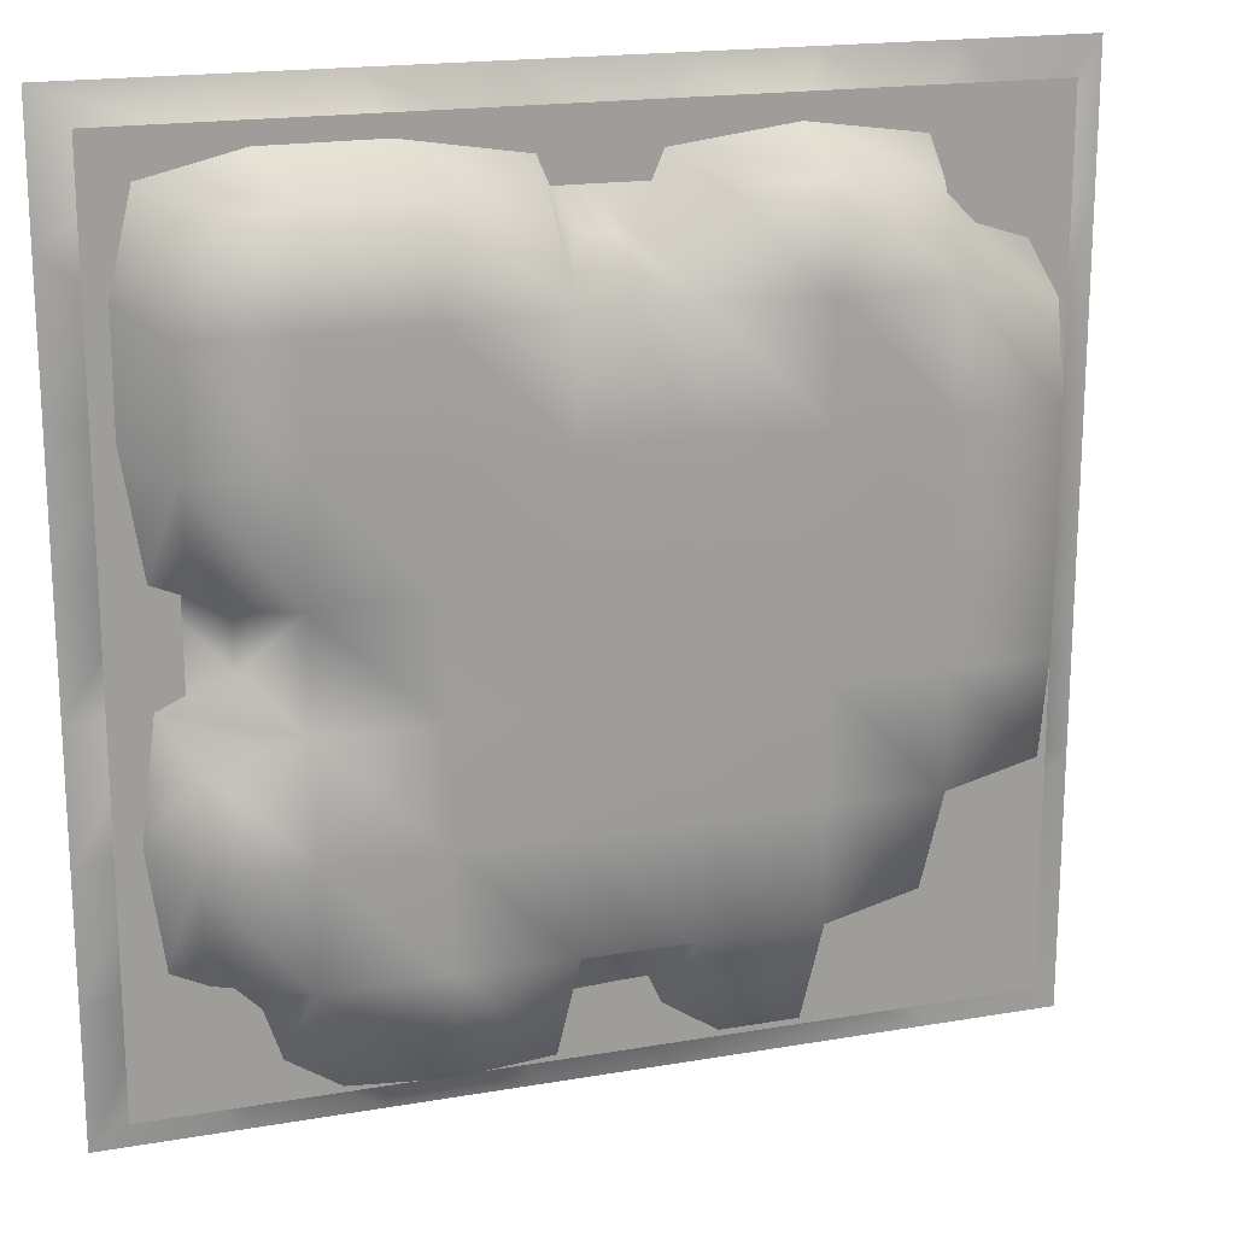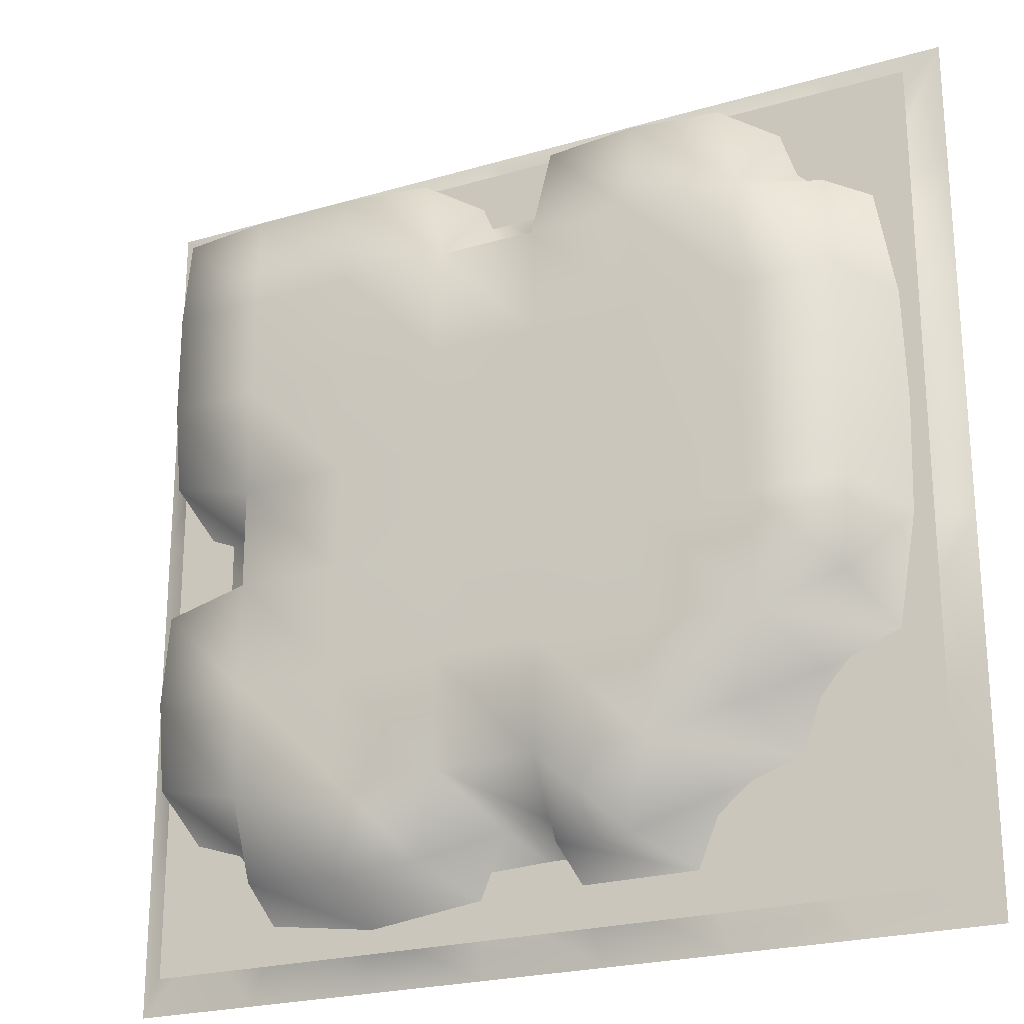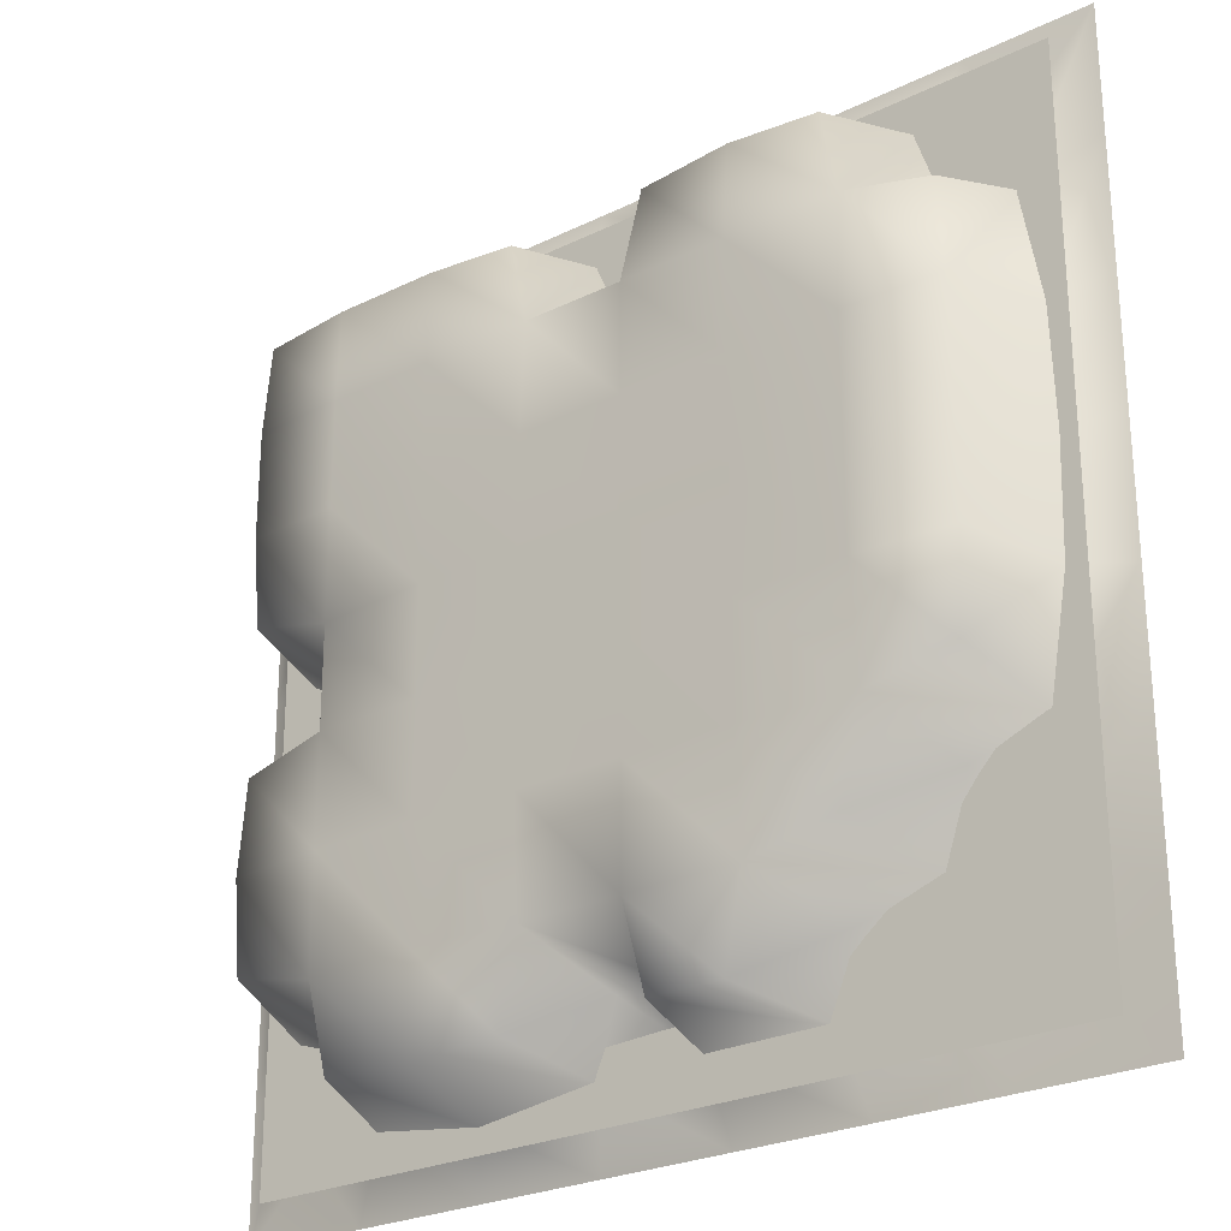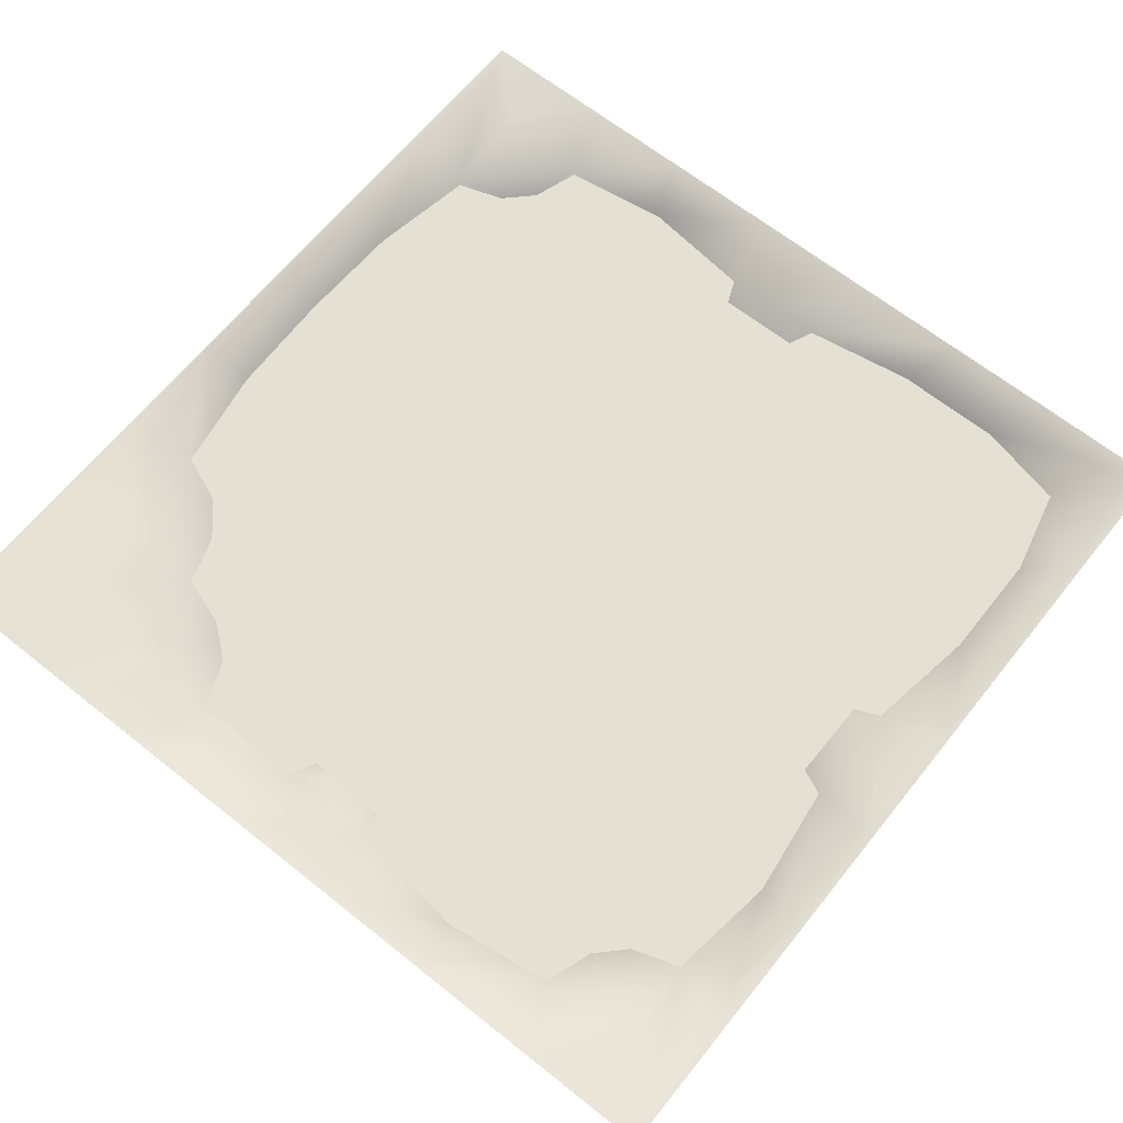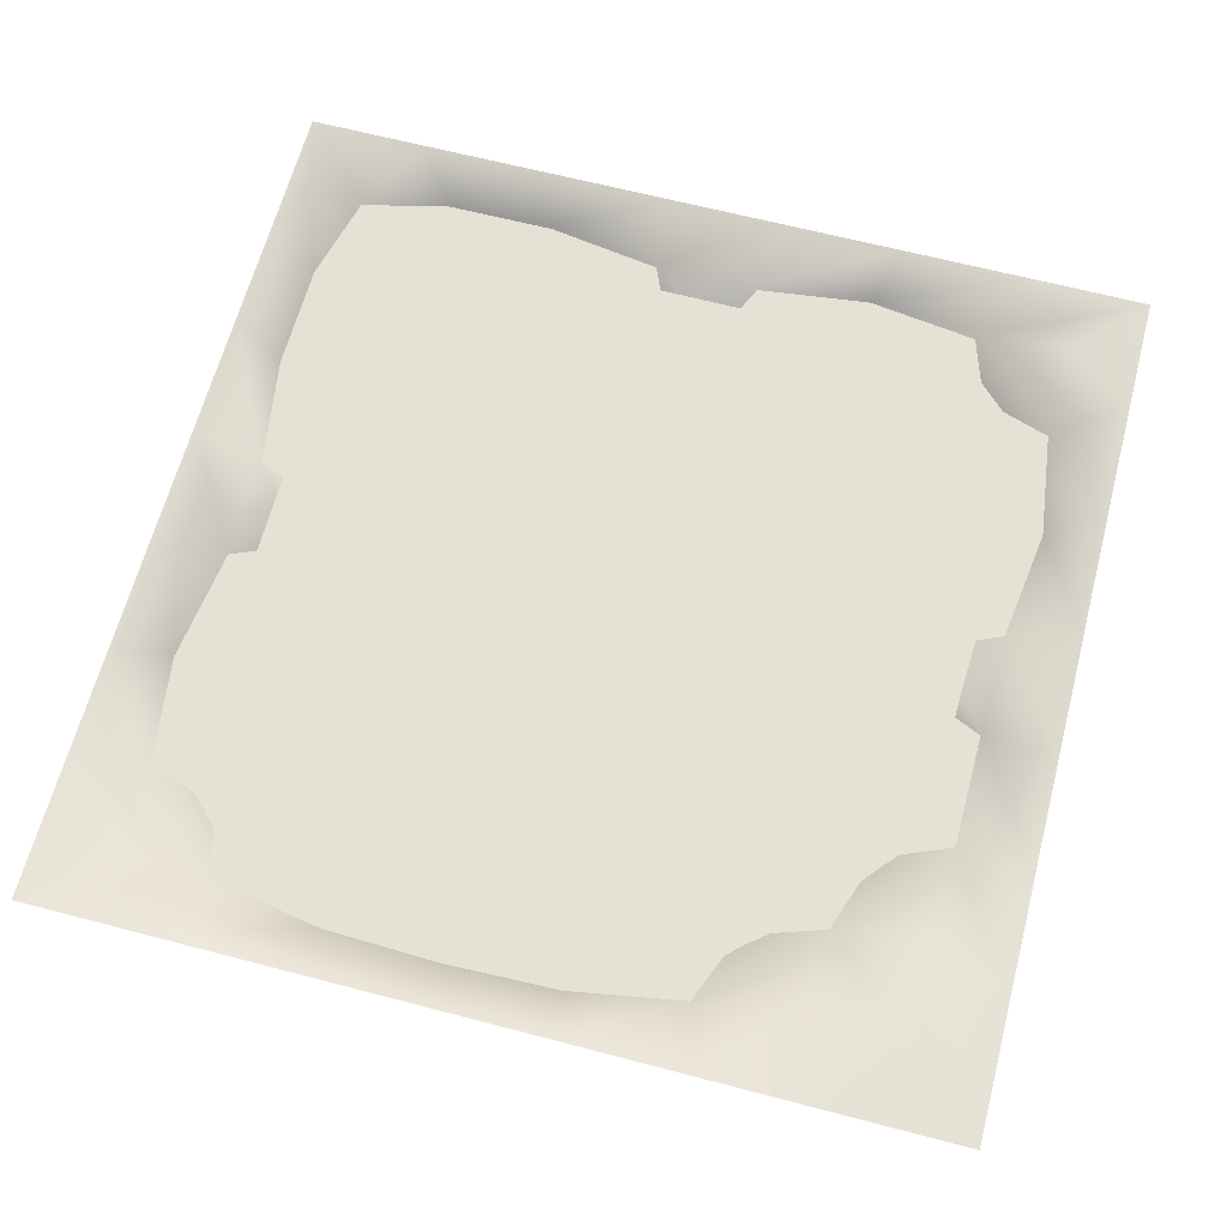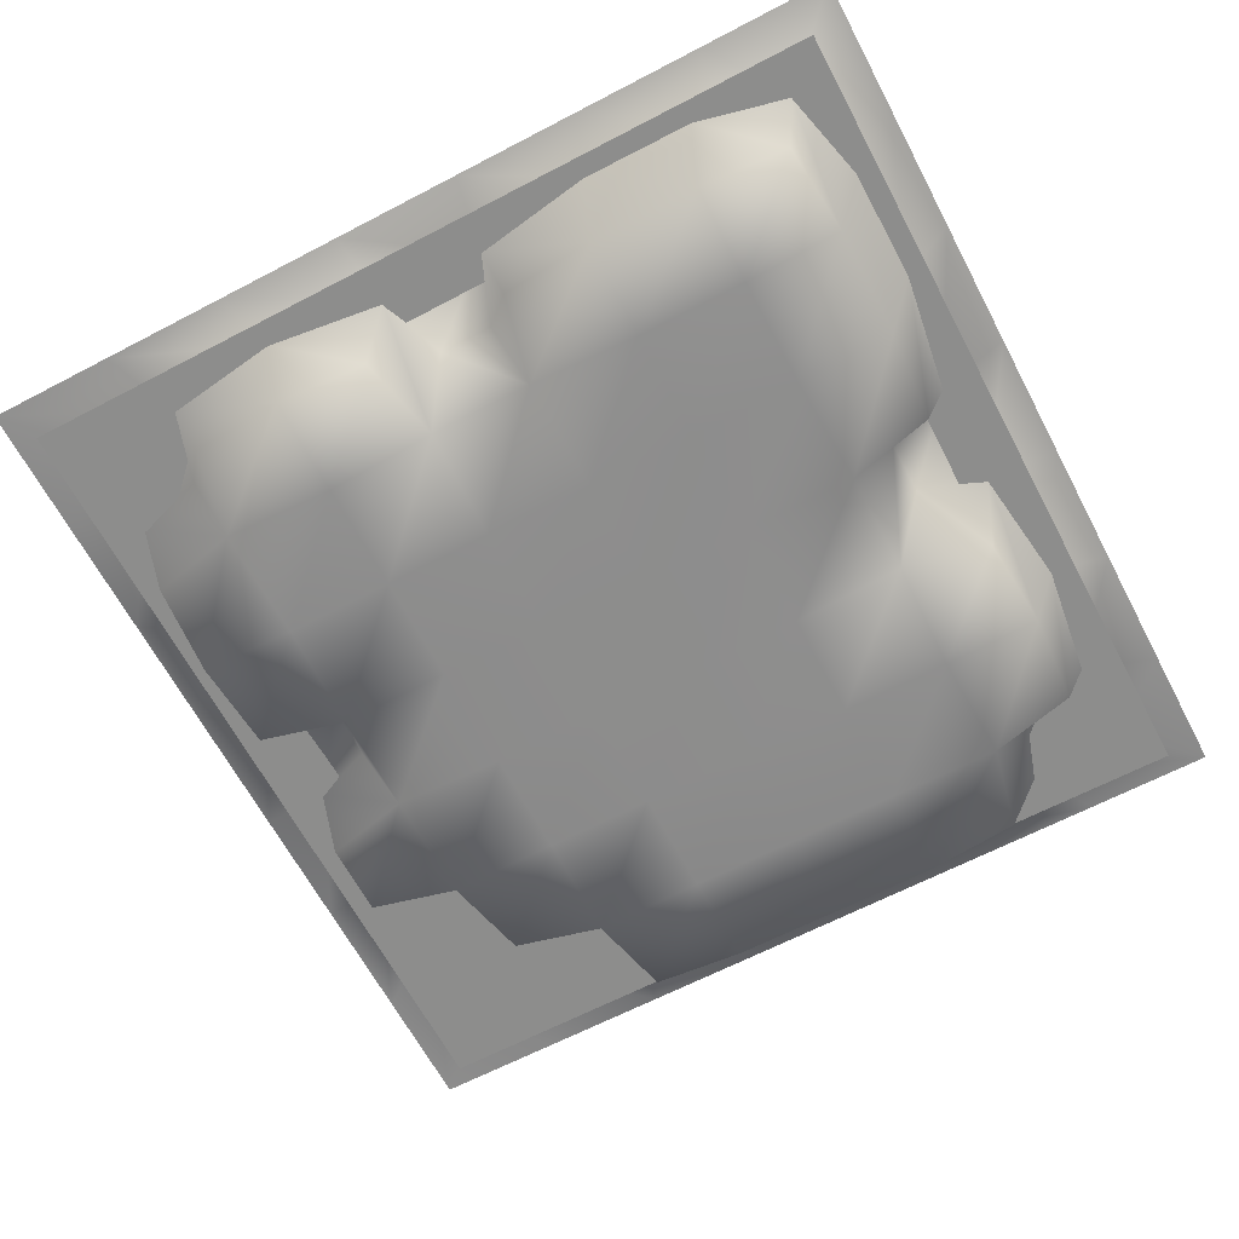
<metadata>
{"format":"obj","ext":"obj","renderer":"f3d","projection":"perspective","resolution":1024,"background":"white","views":[{"elev":18.5,"azim":-18.3,"up":"+Z"},{"elev":-23.2,"azim":26.4,"up":"+Z"},{"elev":-25.7,"azim":38.0,"up":"+Z"},{"elev":65.2,"azim":-141.3,"up":"+Y"},{"elev":64.5,"azim":104.8,"up":"+Y"},{"elev":-64.5,"azim":-62.2,"up":"+Y"}]}
</metadata>
<code>
o TileWater_Plane
v -5 0 5
v 5 0 5
v -5 0 -5
v 5 0 -5
v -4.205 0 -4.205
v -4.171 -0.2163 4.171
v 4.205 0 4.205
v 4.205 0 -4.205
v -4.211 -0.1798 -3.181
v -4.381 -0.2067 -1.909
v -4.213 -0.2062 -0.5893
v -4.217 -0.2066 0.5894
v -4.423 -0.2127 1.906
v -4.418 -0.2158 3.143
v 4.215 -0.1803 3.181
v 4.429 -0.2103 1.915
v 4.466 -0.2151 0.6392
v 4.429 -0.2103 -0.6398
v 4.213 -0.1803 -1.928
v 4.205 0 -3.004
v -5 0 -3.571
v -5 0 -2.143
v -5 0 -0.7143
v -5 0 0.7143
v -5 0 2.143
v -5 0 3.571
v 5 0 3.571
v 5 0 2.143
v 5 0 0.7143
v 5 0 -0.7143
v 5 0 -2.143
v 5 0 -3.571
v -3.143 -0.2158 4.418
v -1.906 -0.2127 4.423
v -0.5894 -0.2066 4.217
v 0.5893 -0.2062 4.213
v 1.909 -0.2067 4.381
v 3.181 -0.1798 4.211
v 3.004 0 -4.205
v 1.923 -0.1775 -4.176
v 0.5899 -0.2019 -4.18
v -0.5894 -0.2058 -4.209
v -1.909 -0.2067 -4.381
v -3.181 -0.1798 -4.211
v -3.571 0 5
v -2.143 0 5
v -0.7143 0 5
v 0.7143 0 5
v 2.143 0 5
v 3.571 0 5
v 3.571 0 -5
v 2.143 0 -5
v 0.7143 0 -5
v -0.7143 0 -5
v -2.143 0 -5
v -3.571 0 -5
v 3.409 -0.2725 3.409
v 0.303 -0.2998 3.476
v -0.303 -0.2998 3.476
v -3.476 -0.2998 0.303
v -3.476 -0.2998 -0.303
v 3.39 -0.2736 -2.219
v 3.116 -0.1885 -3.115
v 2.218 -0.2731 -3.384
v 0.3028 -0.2992 -3.471
v -0.303 -0.2997 -3.476
v -3.409 -0.2724 -3.409
v -4.078 -1.35 3.019
v -3.997 -1.332 3.997
v -4.003 -1.326 -2.828
v -4.075 -1.349 -1.814
v -4.002 -1.329 -0.7996
v -4.003 -1.329 0.7997
v -4.079 -1.35 1.814
v 4.003 -1.326 2.828
v 4.079 -1.35 1.814
v 4.083 -1.35 0.6048
v 4.079 -1.35 -0.6047
v 4.003 -1.326 -1.619
v -3.004 -1.407 3.004
v -3.004 -1.407 1.802
v -3.045 -1.368 0.5719
v -3.045 -1.368 -0.5719
v -3.004 -1.407 -1.802
v -3.04 -1.367 -3.04
v -3.019 -1.35 4.078
v -1.814 -1.35 4.079
v -0.7997 -1.329 4.003
v 0.7996 -1.329 4.002
v 1.814 -1.349 4.075
v 2.828 -1.326 4.003
v 1.619 -1.326 -3.998
v 0.7996 -1.328 -3.998
v -0.7996 -1.329 -4.002
v -1.814 -1.349 -4.075
v -2.828 -1.326 -4.003
v 3.04 -1.367 3.04
v 1.802 -1.407 3.004
v 0.5719 -1.368 3.045
v -0.5719 -1.368 3.045
v -1.802 -1.407 3.004
v 3.004 -1.407 1.802
v 1.802 -1.407 1.802
v 0.6007 -1.407 1.802
v -0.6007 -1.407 1.802
v -1.802 -1.407 1.802
v 3.004 -1.407 0.6007
v 1.802 -1.407 0.6007
v 0.6007 -1.407 0.6007
v -0.6007 -1.407 0.6007
v -1.802 -1.407 0.6007
v 3.004 -1.407 -0.6007
v 1.802 -1.407 -0.6007
v 0.6007 -1.407 -0.6007
v -0.6007 -1.407 -0.6007
v -1.802 -1.407 -0.6007
v 3.038 -1.367 -1.839
v 1.802 -1.407 -1.802
v 0.6007 -1.407 -1.802
v -0.6007 -1.407 -1.802
v -1.802 -1.407 -1.802
v 2.817 -1.327 -2.817
v 1.839 -1.367 -3.038
v 0.5718 -1.368 -3.045
v -0.5719 -1.368 -3.045
v -1.802 -1.407 -3.004
v -4.637 -0.2443 4.637
v 4.637 -0.2443 4.637
v -4.637 -0.2443 -4.637
v 4.637 -0.2443 -4.637
f 127 128 130 129
f 63 20 8 39
f 9 5 3 21
f 33 6 1 45
f 15 7 2 27
f 39 8 4 51
f 8 20 32 4
f 20 19 31 32
f 19 18 30 31
f 18 17 29 30
f 17 16 28 29
f 16 15 27 28
f 6 14 26 1
f 14 13 25 26
f 13 12 24 25
f 12 11 23 24
f 11 10 22 23
f 10 9 21 22
f 38 7 15 57
f 62 19 20 63
f 9 10 71 70
f 58 36 89 99
f 67 9 70 85
f 35 59 100 88
f 62 63 122 117
f 43 44 96 95
f 57 15 75 97
f 11 61 83 72
f 14 6 69 68
f 12 60 61 11
f 42 43 95 94
f 60 12 73 82
f 18 19 79 78
f 40 41 93 92
f 19 62 117 79
f 17 18 78 77
f 16 17 77 76
f 15 16 76 75
f 37 38 91 90
f 61 60 82 83
f 64 40 92 123
f 36 37 90 89
f 41 65 124 93
f 65 66 125 124
f 13 14 68 74
f 66 42 94 125
f 12 13 74 73
f 34 35 88 87
f 63 64 123 122
f 38 57 97 91
f 35 36 58 59
f 33 34 87 86
f 44 67 85 96
f 5 44 56 3
f 44 43 55 56
f 43 42 54 55
f 42 41 53 54
f 41 40 52 53
f 40 39 51 52
f 7 38 50 2
f 38 37 49 50
f 37 36 48 49
f 36 35 47 48
f 35 34 46 47
f 34 33 45 46
f 9 67 44 5
f 10 11 72 71
f 59 58 99 100
f 66 65 41 42
f 6 33 86 69
f 64 63 39 40
f 97 75 76 102
f 102 76 77 107
f 107 77 78 112
f 112 78 79 117
f 71 84 85 70
f 84 121 126 85
f 121 120 125 126
f 120 119 124 125
f 119 118 123 124
f 118 117 122 123
f 72 83 84 71
f 83 116 121 84
f 116 115 120 121
f 115 114 119 120
f 114 113 118 119
f 113 112 117 118
f 82 111 116 83
f 111 110 115 116
f 110 109 114 115
f 109 108 113 114
f 108 107 112 113
f 74 81 82 73
f 81 106 111 82
f 106 105 110 111
f 105 104 109 110
f 104 103 108 109
f 103 102 107 108
f 68 80 81 74
f 80 101 106 81
f 101 100 105 106
f 100 99 104 105
f 99 98 103 104
f 98 97 102 103
f 69 86 80 68
f 86 87 101 80
f 87 88 100 101
f 89 90 98 99
f 90 91 97 98
f 85 126 95 96
f 126 125 94 95
f 124 123 92 93

</code>
